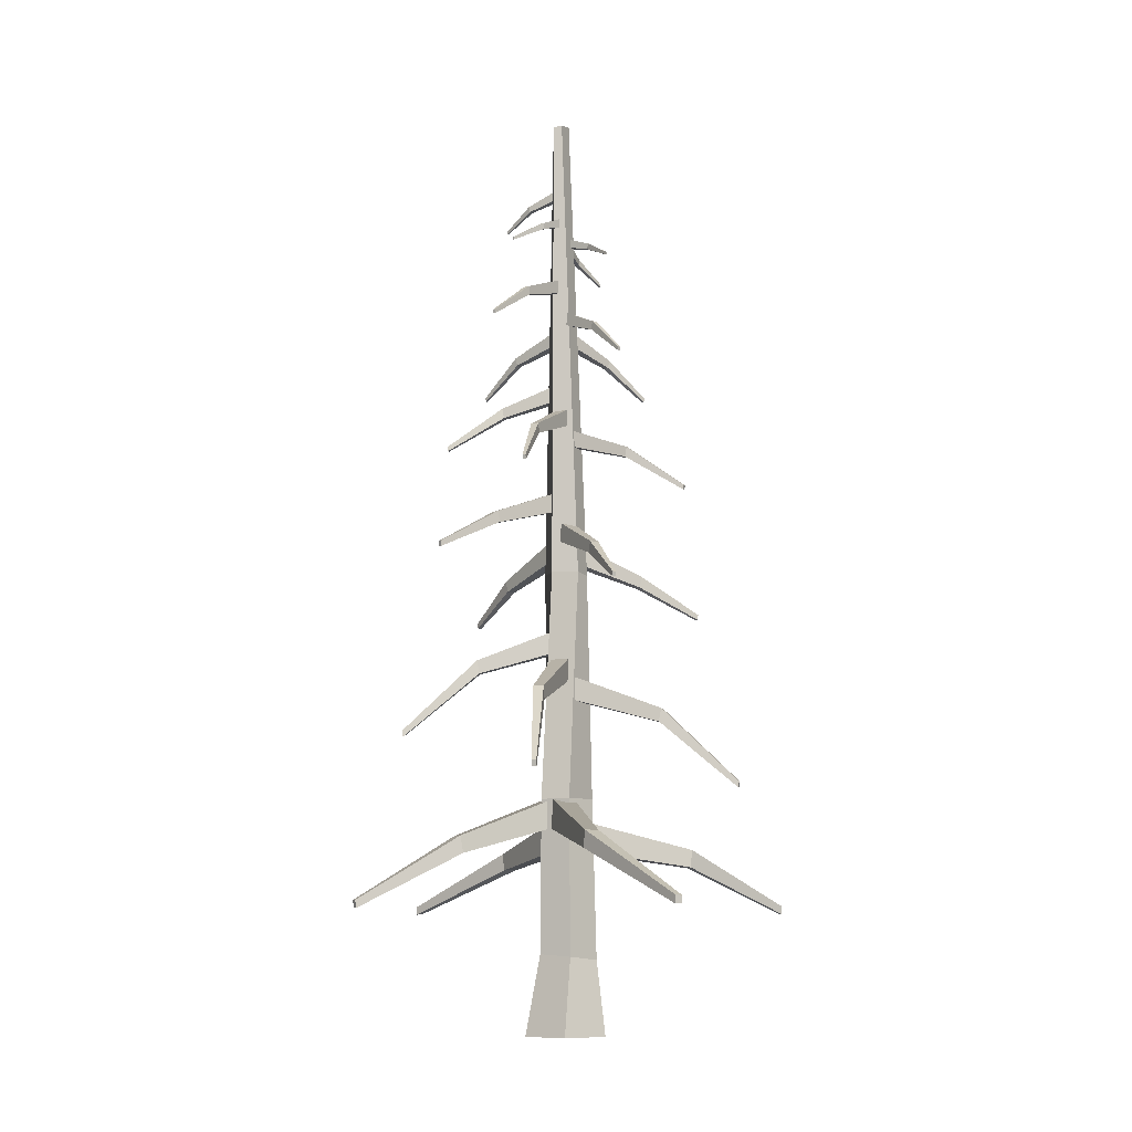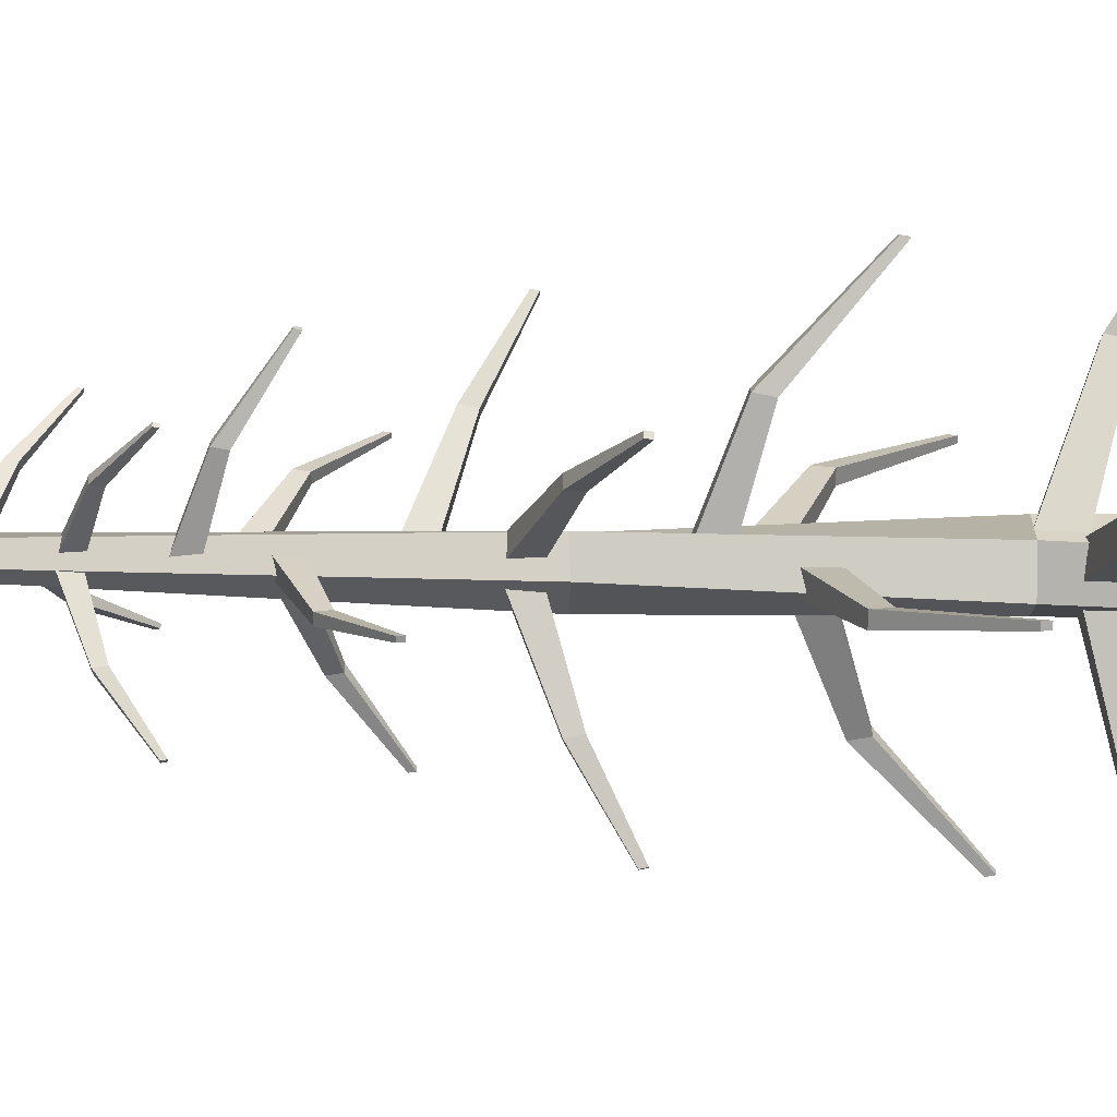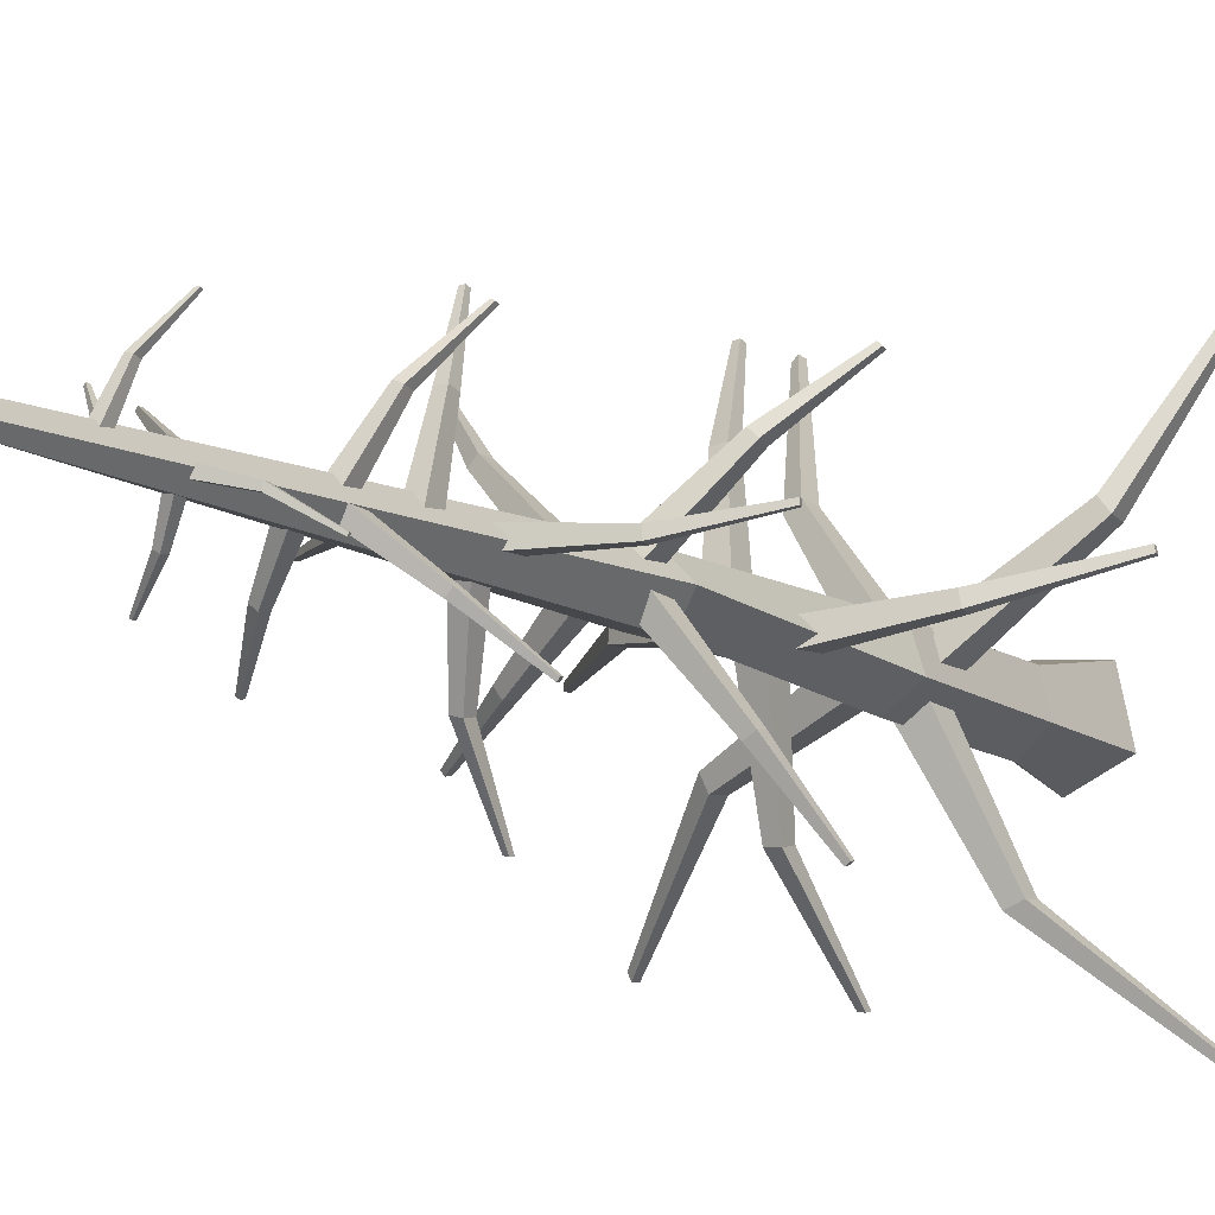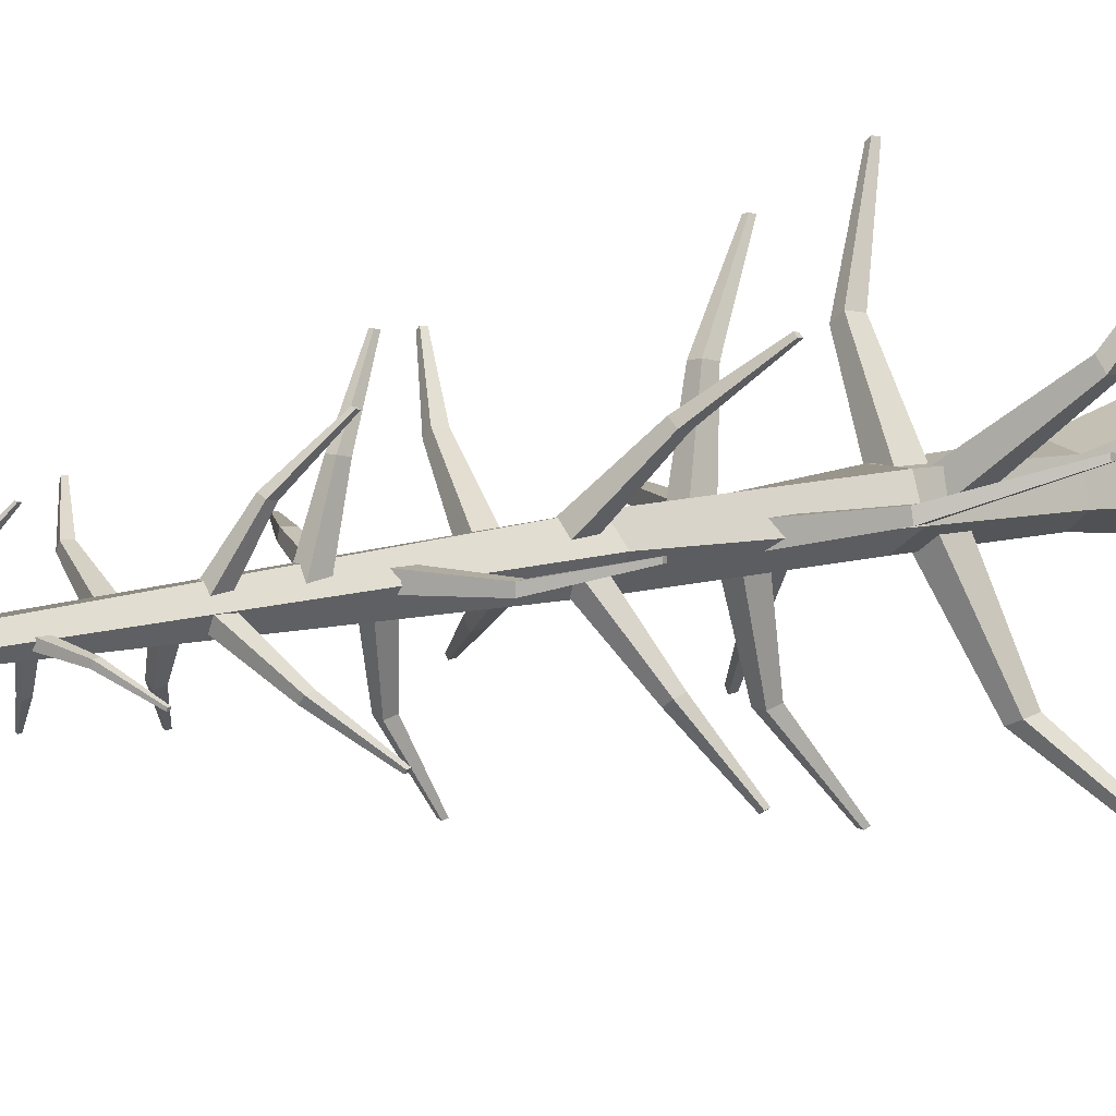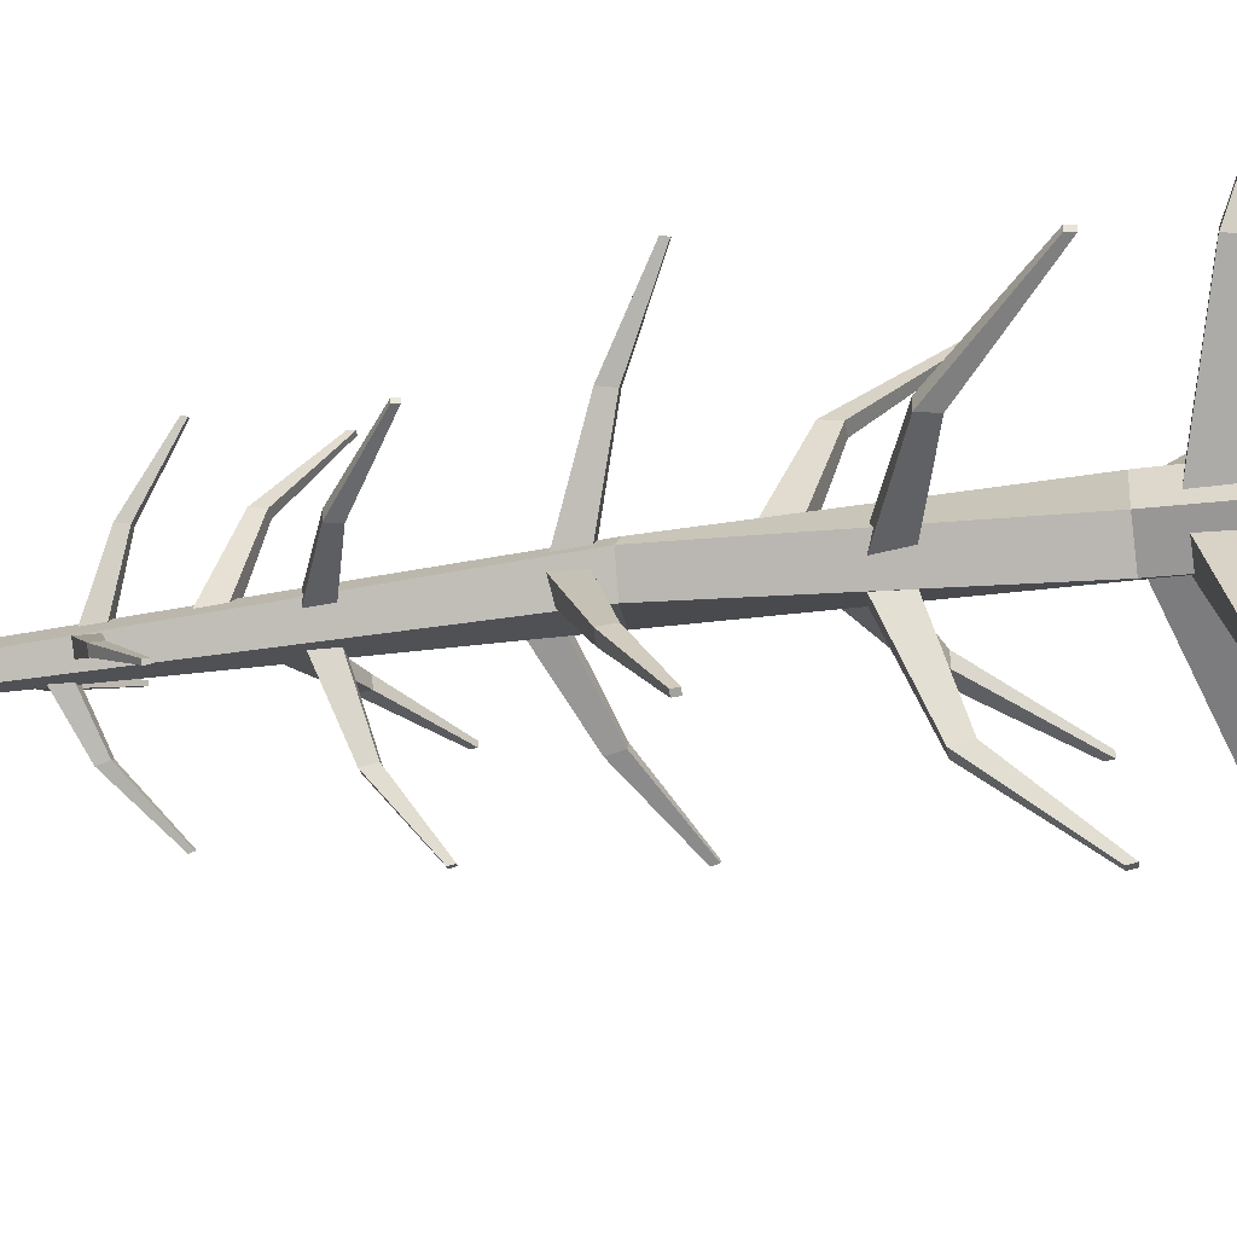
<metadata>
{"format":"obj","ext":"obj","renderer":"f3d","projection":"perspective","resolution":1024,"background":"white","views":[{"elev":-10.2,"azim":100.6,"up":"+Y"},{"elev":24.4,"azim":-90.5,"up":"+Z"},{"elev":-9.9,"azim":-149.8,"up":"+Z"},{"elev":8.8,"azim":-136.3,"up":"+Z"},{"elev":-37.1,"azim":-80.8,"up":"+Z"}]}
</metadata>
<code>
o DeadSpruce1
v 0.5485 0.06747 -0.08902
v 0.3764 1.075 -0.1279
v 0.2658 0.06747 0.4788
v 0.2271 1.106 0.294
v 0.01506 3.099 -0.3535
v 0.35 3.099 -0.1102
v 0.222 3.099 0.2836
v -0.1919 3.099 0.2836
v -0.3199 3.099 -0.1102
v -0.1142 6.095 -0.2663
v 0.2271 6.095 -0.2061
v 0.2753 6.095 0.137
v -0.0361 6.095 0.2889
v -0.2768 6.095 0.03971
v 0.4773 12.26 -0.03105
v 0.3768 12.26 -0.1099
v 0.4334 12.26 0.08888
v 0.3057 12.26 0.08413
v 0.2708 12.26 -0.03874
v -0.2911 1.275 0.225
v -0.3282 0.06274 0.4269
v 0.09588 0.06747 -0.5334
v 0.002228 1.033 -0.4043
v -0.3722 1.258 -0.1792
v -0.4778 0.07027 -0.2543
v 0.1381 4.761 1.141
v 0.1446 4.934 1.175
v -0.1322 5.087 -0.02173
v -0.1214 5.378 0.03496
v 0.2754 4.761 1.115
v 0.2818 4.934 1.149
v 0.09769 5.087 -0.06568
v 0.1085 5.378 -0.008989
v 0.5634 3.906 2.064
v 0.5663 3.983 2.079
v 0.6246 3.906 2.053
v 0.6275 3.983 2.068
v 0.03582 8.265 0.8305
v 0.03582 8.394 0.8561
v 0.00078 8.508 -0.05577
v 0.00078 8.724 -0.0129
v 0.1396 8.265 0.8305
v 0.1396 8.394 0.8561
v 0.1747 8.508 -0.05577
v 0.1747 8.724 -0.0129
v 0.2636 7.796 1.563
v 0.2636 7.854 1.575
v 0.3099 7.796 1.563
v 0.3099 7.854 1.575
v 0.7893 6.676 0.8077
v 0.8115 6.824 0.8271
v -0.006471 6.955 0.1671
v 0.03074 7.204 0.1995
v 0.8679 6.676 0.7176
v 0.8901 6.824 0.737
v 0.1252 6.955 0.01616
v 0.1624 7.204 0.04862
v 1.392 6.277 1.401
v 1.402 6.343 1.41
v 1.427 6.277 1.361
v 1.437 6.343 1.37
v 0.9068 9.734 0.3881
v 0.9263 9.842 0.397
v 0.2206 9.937 0.1051
v 0.2532 10.12 0.1201
v 0.9431 9.734 0.3091
v 0.9625 9.842 0.3181
v 0.2814 9.937 -0.02714
v 0.314 10.12 -0.01216
v 1.442 9.341 0.693
v 1.45 9.389 0.697
v 1.458 9.341 0.6578
v 1.466 9.389 0.6618
v 0.1359 11.15 0.4547
v 0.1321 11.23 0.4692
v 0.2489 11.29 -0.05054
v 0.2424 11.42 -0.02635
v 0.1945 11.15 0.4703
v 0.1907 11.23 0.4847
v 0.347 11.29 -0.0245
v 0.3405 11.42 -0.000316
v -0.09889 10.95 0.835
v -0.1006 10.98 0.8415
v -0.0728 10.95 0.8419
v -0.07451 10.98 0.8484
v -1.105 4.08 0.08911
v -1.139 4.254 0.09558
v 0.05783 4.407 -0.1812
v 0.001142 4.698 -0.1704
v -1.079 4.08 0.2264
v -1.113 4.254 0.2329
v 0.1018 4.407 0.04872
v 0.04509 4.698 0.05955
v -2.028 3.226 0.5145
v -2.043 3.303 0.5173
v -2.017 3.226 0.5756
v -2.032 3.303 0.5785
v -0.7944 7.585 -0.01315
v -0.82 7.714 -0.01315
v 0.09187 7.828 -0.04819
v 0.049 8.044 -0.04819
v -0.7944 7.585 0.09067
v -0.82 7.714 0.09067
v 0.09187 7.828 0.1257
v 0.049 8.044 0.1257
v -1.527 7.116 0.2147
v -1.539 7.173 0.2147
v -1.527 7.116 0.2609
v -1.539 7.173 0.2609
v -0.7128 5.995 0.8565
v -0.7322 6.144 0.8787
v -0.07218 6.275 0.06073
v -0.1046 6.524 0.09794
v -0.6227 5.995 0.9351
v -0.6421 6.144 0.9573
v 0.07875 6.275 0.1924
v 0.04629 6.524 0.2296
v -1.306 5.597 1.459
v -1.315 5.663 1.469
v -1.266 5.597 1.494
v -1.275 5.663 1.504
v -0.1594 9.054 0.6615
v -0.1683 9.162 0.681
v 0.1236 9.257 -0.02466
v 0.1086 9.438 0.007937
v -0.08045 9.054 0.6978
v -0.08939 9.162 0.7172
v 0.2558 9.257 0.03609
v 0.2408 9.438 0.06869
v -0.4643 8.661 1.196
v -0.4683 8.709 1.205
v -0.4291 8.661 1.212
v -0.4331 8.709 1.221
v -0.1775 10.47 -0.1538
v -0.192 10.55 -0.1576
v 0.3277 10.61 -0.04082
v 0.3035 10.74 -0.04724
v -0.1931 10.47 -0.09518
v -0.2075 10.55 -0.09901
v 0.3017 10.61 0.05729
v 0.2775 10.74 0.05087
v -0.5578 10.27 -0.3886
v -0.5643 10.3 -0.3903
v -0.5648 10.27 -0.3625
v -0.5712 10.3 -0.3642
v 0.8291 2.378 1.259
v 0.8569 2.598 1.293
v -0.1776 2.793 0.1239
v -0.1312 3.163 0.1806
v 0.9665 2.378 1.146
v 0.9943 2.598 1.18
v 0.05249 2.793 -0.06457
v 0.09895 3.163 -0.007833
v 1.279 1.687 2.485
v 1.291 1.785 2.5
v 1.34 1.687 2.435
v 1.352 1.785 2.45
v -1.356 2.228 0.961
v -1.373 2.453 0.9807
v -0.1941 2.44 -0.05317
v -0.2226 2.817 -0.02024
v -1.244 2.222 1.099
v -1.261 2.447 1.119
v -0.006792 2.43 0.1778
v -0.03532 2.807 0.2107
v -2.064 1.635 2.47
v -2.071 1.735 2.479
v -2.014 1.632 2.531
v -2.021 1.732 2.54
v 0.2744 4.08 -1.278
v 0.2769 4.254 -1.312
v 0.2356 4.407 -0.08414
v 0.2398 4.698 -0.1417
v 0.135 4.08 -1.288
v 0.1375 4.254 -1.322
v 0.002167 4.407 -0.101
v 0.006319 4.698 -0.1585
v 0.1015 3.226 -2.279
v 0.1026 3.303 -2.294
v 0.03946 3.226 -2.284
v 0.04056 3.303 -2.299
v 0.4433 7.585 -0.8773
v 0.4499 7.714 -0.902
v 0.2486 7.828 -0.01188
v 0.2597 8.044 -0.0533
v 0.343 7.585 -0.904
v 0.3496 7.714 -0.9288
v 0.08058 7.828 -0.05673
v 0.09164 8.044 -0.09816
v 0.4122 7.116 -1.644
v 0.4152 7.173 -1.655
v 0.3676 7.116 -1.656
v 0.3705 7.173 -1.667
v -0.5879 5.995 -0.9121
v -0.6043 6.144 -0.9365
v 0.01578 6.275 -0.08789
v -0.01181 6.524 -0.1289
v -0.6871 5.995 -0.8453
v -0.7035 6.144 -0.8697
v -0.1504 6.275 0.02398
v -0.1779 6.524 -0.01698
v -1.017 5.597 -1.641
v -1.024 5.663 -1.652
v -1.061 5.597 -1.611
v -1.069 5.663 -1.622
v -0.4164 9.054 -0.513
v -0.4329 9.162 -0.5267
v 0.1735 9.257 -0.06266
v 0.1459 9.438 -0.08554
v -0.4718 9.054 -0.4461
v -0.4883 9.162 -0.4598
v 0.08074 9.257 0.04942
v 0.0531 9.438 0.02654
v -0.8545 8.661 -0.9456
v -0.8619 8.709 -0.9516
v -0.8792 8.661 -0.9157
v -0.8865 8.709 -0.9218
v 0.4833 10.47 -0.3816
v 0.4907 10.55 -0.3946
v 0.2439 10.61 0.07741
v 0.2563 10.74 0.0557
v 0.4307 10.47 -0.4118
v 0.4381 10.55 -0.4247
v 0.1558 10.61 0.02695
v 0.1682 10.74 0.00524
v 0.8082 10.27 -0.6885
v 0.8115 10.3 -0.6943
v 0.7848 10.27 -0.7019
v 0.7881 10.3 -0.7077
v -0.5246 2.228 -1.573
v -0.5392 2.453 -1.595
v 0.1556 2.44 -0.1887
v 0.1311 2.817 -0.2248
v -0.6867 2.222 -1.501
v -0.7013 2.447 -1.522
v -0.1158 2.43 -0.06732
v -0.1403 2.807 -0.1034
v -1.8 1.635 -2.646
v -1.806 1.735 -2.655
v -1.872 1.632 -2.614
v -1.879 1.732 -2.623
v 1.241 4.286 0.1807
v 1.282 4.458 0.1831
v 0.06145 4.69 0.1419
v 0.1303 4.977 0.146
v 1.251 4.286 0.04126
v 1.292 4.457 0.04374
v 0.07827 4.689 -0.0916
v 0.1471 4.976 -0.08744
v 2.207 3.369 0.007781
v 2.226 3.445 0.008885
v 2.212 3.368 -0.05431
v 2.23 3.445 -0.0532
v 1.028 7.808 0.2557
v 1.058 7.935 0.2623
v 0.1736 8.106 0.061
v 0.2234 8.319 0.07206
v 1.055 7.806 0.1554
v 1.085 7.933 0.162
v 0.2184 8.103 -0.107
v 0.2682 8.316 -0.09596
v 1.776 7.29 0.2246
v 1.789 7.347 0.2276
v 1.788 7.289 0.18
v 1.801 7.346 0.1829
v 0.9646 6.21 -0.4821
v 0.9922 6.357 -0.5034
v 0.1471 6.551 0.1114
v 0.1934 6.797 0.07576
v 0.8978 6.207 -0.5813
v 0.9254 6.354 -0.6025
v 0.03521 6.546 -0.05464
v 0.08152 6.792 -0.09029
v 1.684 5.763 -0.8975
v 1.696 5.828 -0.907
v 1.654 5.761 -0.9416
v 1.667 5.827 -0.9511
v 0.6671 9.288 -0.4666
v 0.6827 9.395 -0.4868
v 0.2208 9.538 0.1155
v 0.247 9.716 0.08164
v 0.6002 9.287 -0.522
v 0.6158 9.393 -0.5422
v 0.1087 9.536 0.02274
v 0.1349 9.715 -0.01112
v 1.092 8.858 -0.8904
v 1.099 8.906 -0.8994
v 1.062 8.858 -0.9151
v 1.069 8.905 -0.9241
v 0.6399 10.73 0.2218
v 0.6558 10.81 0.2293
v 0.187 10.9 -0.01759
v 0.2136 11.03 -0.00515
v 0.67 10.73 0.1693
v 0.6859 10.81 0.1767
v 0.2374 10.9 -0.1057
v 0.264 11.03 -0.09322
v 0.9385 10.51 0.5468
v 0.9456 10.54 0.5501
v 0.9519 10.51 0.5234
v 0.959 10.54 0.5267
v 1.611 2.403 -0.523
v 1.64 2.626 -0.5418
v 0.2359 2.714 0.1523
v 0.2848 3.088 0.1209
v 1.538 2.396 -0.6849
v 1.568 2.619 -0.7037
v 0.1141 2.703 -0.1189
v 0.1631 3.077 -0.1504
v 2.662 1.711 -1.786
v 2.675 1.81 -1.795
v 2.629 1.708 -1.858
v 2.642 1.807 -1.867
f 22 23 2 1
f 3 4 20 21
f 20 4 7 8
f 22 1 3 21 25
f 5 9 14 10
f 24 20 8 9
f 4 2 6 7
f 23 24 9 5
f 2 23 5 6
f 14 13 18 19
f 8 7 12 13
f 6 5 10 11
f 9 8 13 14
f 7 6 11 12
f 15 16 19 18 17
f 12 11 15 17
f 10 14 19 16
f 13 12 17 18
f 11 10 16 15
f 1 2 4 3
f 20 24 25 21
f 23 22 25 24
f 26 27 29 28
f 28 29 33 32
f 32 33 31 30
f 31 27 35 37
f 28 32 30 26
f 33 29 27 31
f 36 37 35 34
f 30 31 37 36
f 27 26 34 35
f 26 30 36 34
f 38 39 41 40
f 40 41 45 44
f 44 45 43 42
f 43 39 47 49
f 40 44 42 38
f 45 41 39 43
f 48 49 47 46
f 42 43 49 48
f 39 38 46 47
f 38 42 48 46
f 50 51 53 52
f 52 53 57 56
f 56 57 55 54
f 55 51 59 61
f 52 56 54 50
f 57 53 51 55
f 60 61 59 58
f 54 55 61 60
f 51 50 58 59
f 50 54 60 58
f 62 63 65 64
f 64 65 69 68
f 68 69 67 66
f 67 63 71 73
f 64 68 66 62
f 69 65 63 67
f 72 73 71 70
f 66 67 73 72
f 63 62 70 71
f 62 66 72 70
f 74 75 77 76
f 76 77 81 80
f 80 81 79 78
f 79 75 83 85
f 76 80 78 74
f 81 77 75 79
f 84 85 83 82
f 78 79 85 84
f 75 74 82 83
f 74 78 84 82
f 86 87 89 88
f 88 89 93 92
f 92 93 91 90
f 91 87 95 97
f 88 92 90 86
f 93 89 87 91
f 96 97 95 94
f 90 91 97 96
f 87 86 94 95
f 86 90 96 94
f 98 99 101 100
f 100 101 105 104
f 104 105 103 102
f 103 99 107 109
f 100 104 102 98
f 105 101 99 103
f 108 109 107 106
f 102 103 109 108
f 99 98 106 107
f 98 102 108 106
f 110 111 113 112
f 112 113 117 116
f 116 117 115 114
f 115 111 119 121
f 112 116 114 110
f 117 113 111 115
f 120 121 119 118
f 114 115 121 120
f 111 110 118 119
f 110 114 120 118
f 122 123 125 124
f 124 125 129 128
f 128 129 127 126
f 127 123 131 133
f 124 128 126 122
f 129 125 123 127
f 132 133 131 130
f 126 127 133 132
f 123 122 130 131
f 122 126 132 130
f 134 135 137 136
f 136 137 141 140
f 140 141 139 138
f 139 135 143 145
f 136 140 138 134
f 141 137 135 139
f 144 145 143 142
f 138 139 145 144
f 135 134 142 143
f 134 138 144 142
f 146 147 149 148
f 148 149 153 152
f 152 153 151 150
f 151 147 155 157
f 148 152 150 146
f 153 149 147 151
f 156 157 155 154
f 150 151 157 156
f 147 146 154 155
f 146 150 156 154
f 158 159 161 160
f 160 161 165 164
f 164 165 163 162
f 163 159 167 169
f 160 164 162 158
f 165 161 159 163
f 168 169 167 166
f 162 163 169 168
f 159 158 166 167
f 158 162 168 166
f 170 171 173 172
f 172 173 177 176
f 176 177 175 174
f 175 171 179 181
f 172 176 174 170
f 177 173 171 175
f 180 181 179 178
f 174 175 181 180
f 171 170 178 179
f 170 174 180 178
f 182 183 185 184
f 184 185 189 188
f 188 189 187 186
f 187 183 191 193
f 184 188 186 182
f 189 185 183 187
f 192 193 191 190
f 186 187 193 192
f 183 182 190 191
f 182 186 192 190
f 194 195 197 196
f 196 197 201 200
f 200 201 199 198
f 199 195 203 205
f 196 200 198 194
f 201 197 195 199
f 204 205 203 202
f 198 199 205 204
f 195 194 202 203
f 194 198 204 202
f 206 207 209 208
f 208 209 213 212
f 212 213 211 210
f 211 207 215 217
f 208 212 210 206
f 213 209 207 211
f 216 217 215 214
f 210 211 217 216
f 207 206 214 215
f 206 210 216 214
f 218 219 221 220
f 220 221 225 224
f 224 225 223 222
f 223 219 227 229
f 220 224 222 218
f 225 221 219 223
f 228 229 227 226
f 222 223 229 228
f 219 218 226 227
f 218 222 228 226
f 230 231 233 232
f 232 233 237 236
f 236 237 235 234
f 235 231 239 241
f 232 236 234 230
f 237 233 231 235
f 240 241 239 238
f 234 235 241 240
f 231 230 238 239
f 230 234 240 238
f 242 243 245 244
f 244 245 249 248
f 248 249 247 246
f 247 243 251 253
f 244 248 246 242
f 249 245 243 247
f 252 253 251 250
f 246 247 253 252
f 243 242 250 251
f 242 246 252 250
f 254 255 257 256
f 256 257 261 260
f 260 261 259 258
f 259 255 263 265
f 256 260 258 254
f 261 257 255 259
f 264 265 263 262
f 258 259 265 264
f 255 254 262 263
f 254 258 264 262
f 266 267 269 268
f 268 269 273 272
f 272 273 271 270
f 271 267 275 277
f 268 272 270 266
f 273 269 267 271
f 276 277 275 274
f 270 271 277 276
f 267 266 274 275
f 266 270 276 274
f 278 279 281 280
f 280 281 285 284
f 284 285 283 282
f 283 279 287 289
f 280 284 282 278
f 285 281 279 283
f 288 289 287 286
f 282 283 289 288
f 279 278 286 287
f 278 282 288 286
f 290 291 293 292
f 292 293 297 296
f 296 297 295 294
f 295 291 299 301
f 292 296 294 290
f 297 293 291 295
f 300 301 299 298
f 294 295 301 300
f 291 290 298 299
f 290 294 300 298
f 302 303 305 304
f 304 305 309 308
f 308 309 307 306
f 307 303 311 313
f 304 308 306 302
f 309 305 303 307
f 312 313 311 310
f 306 307 313 312
f 303 302 310 311
f 302 306 312 310

</code>
